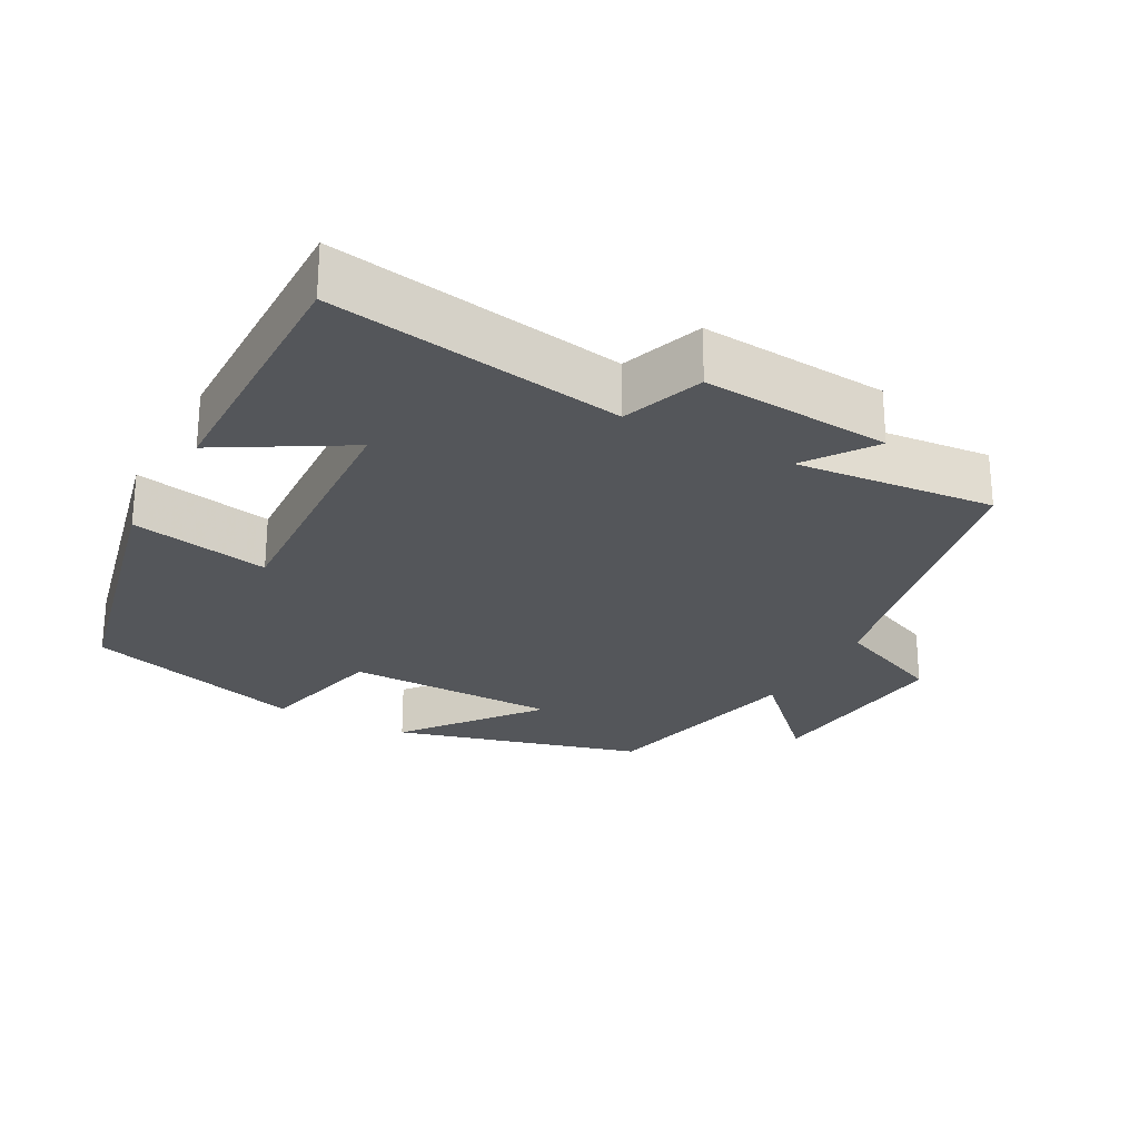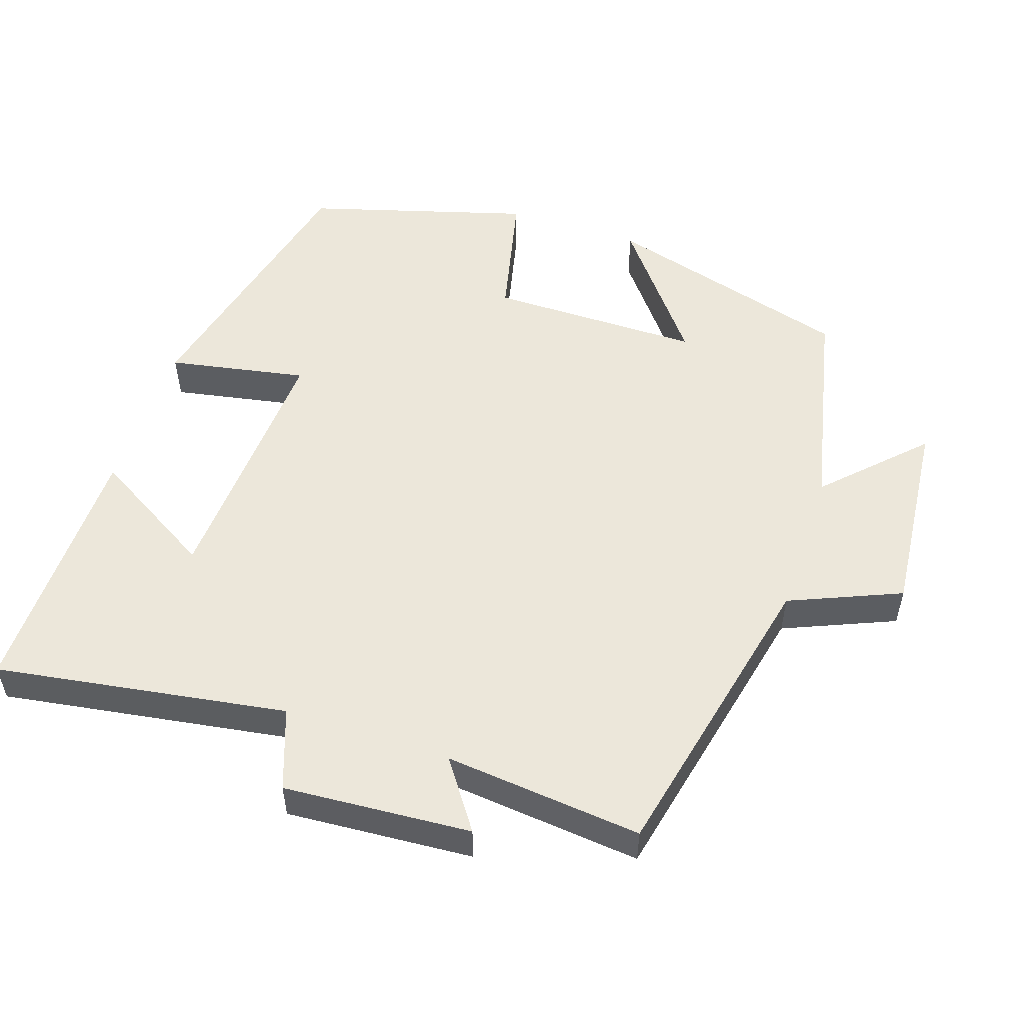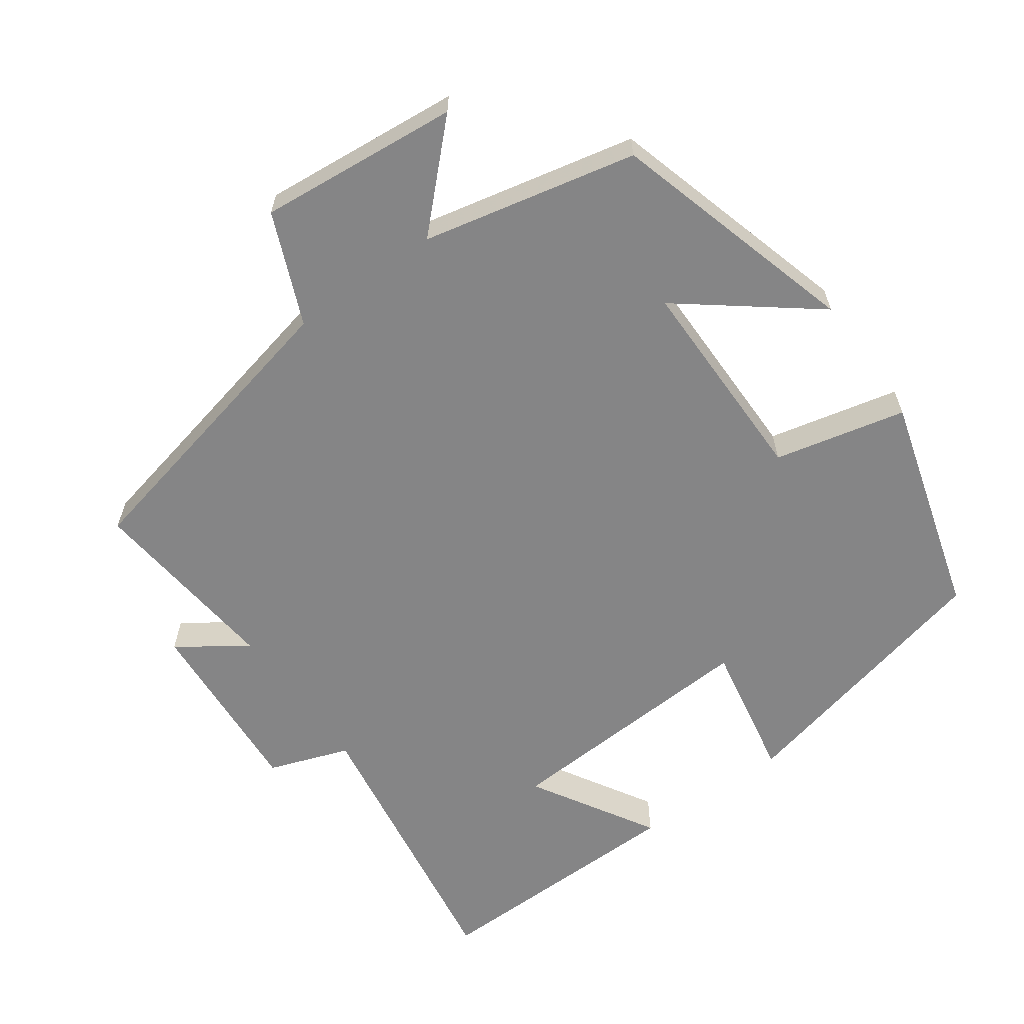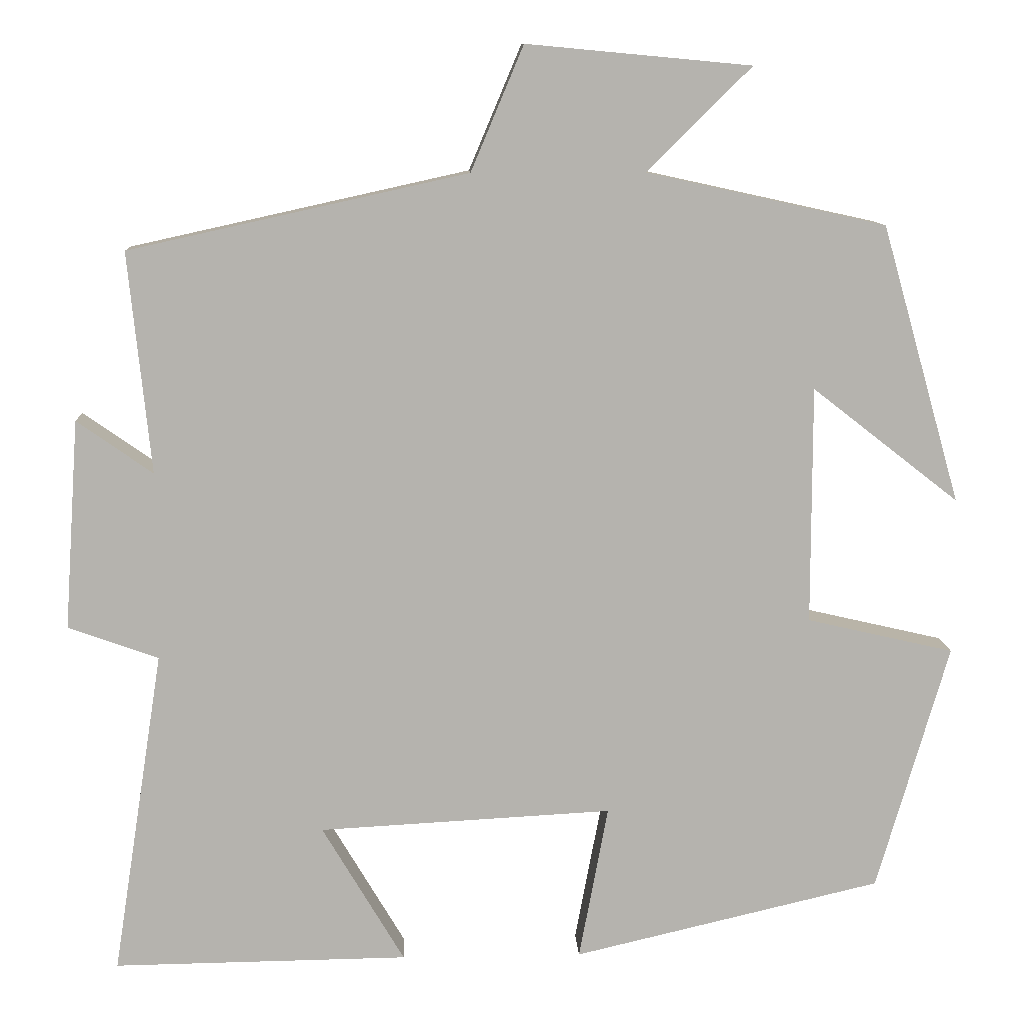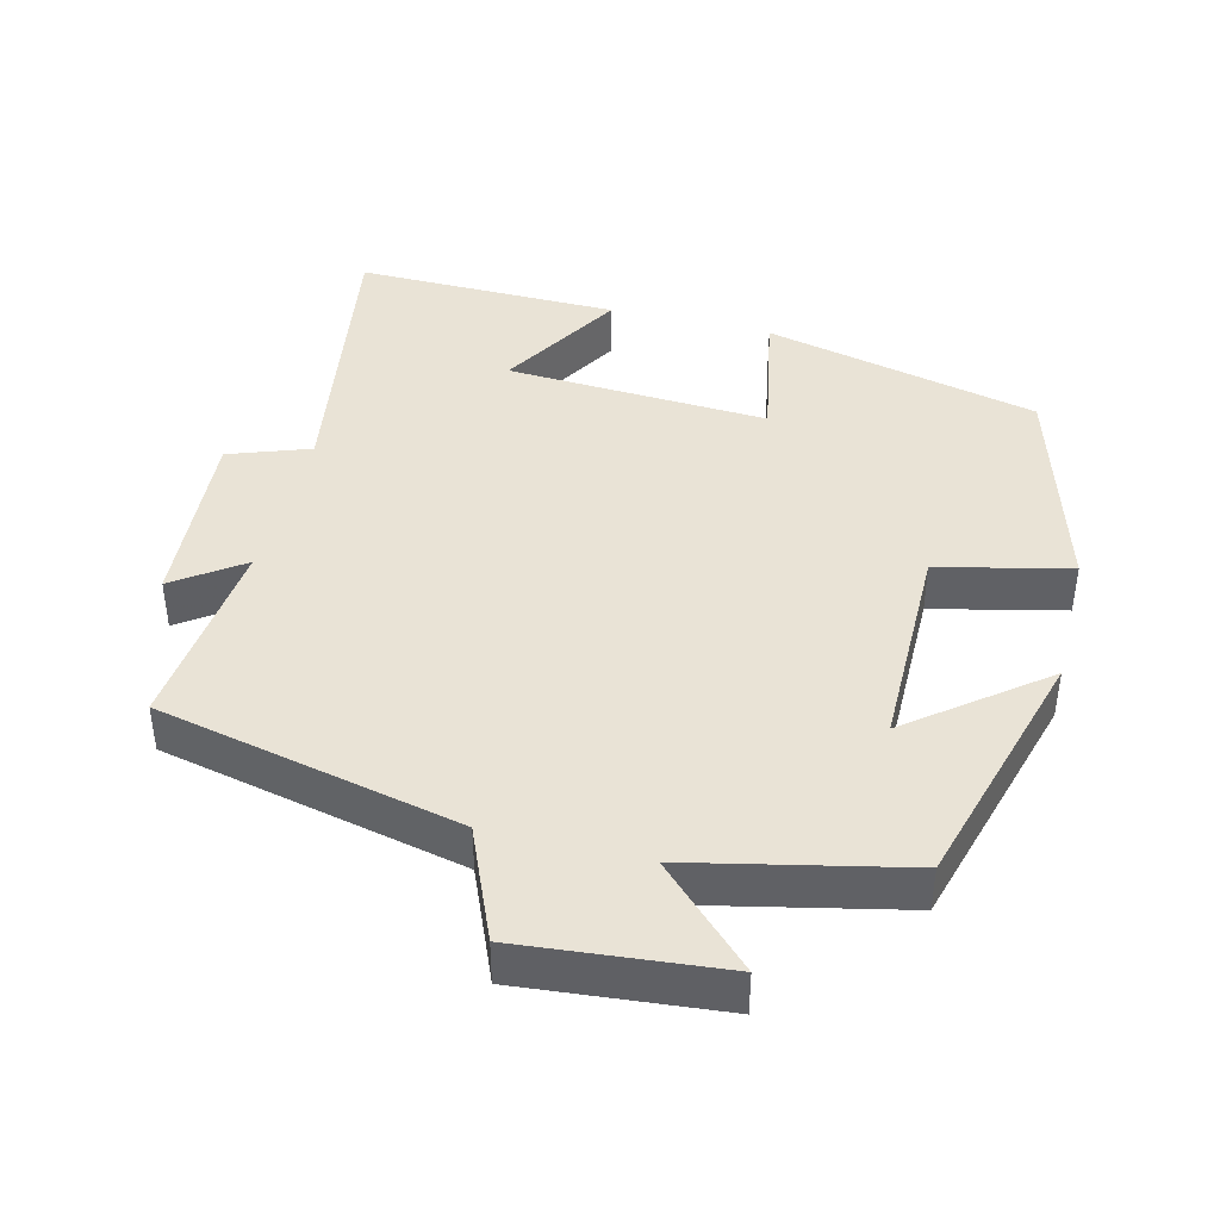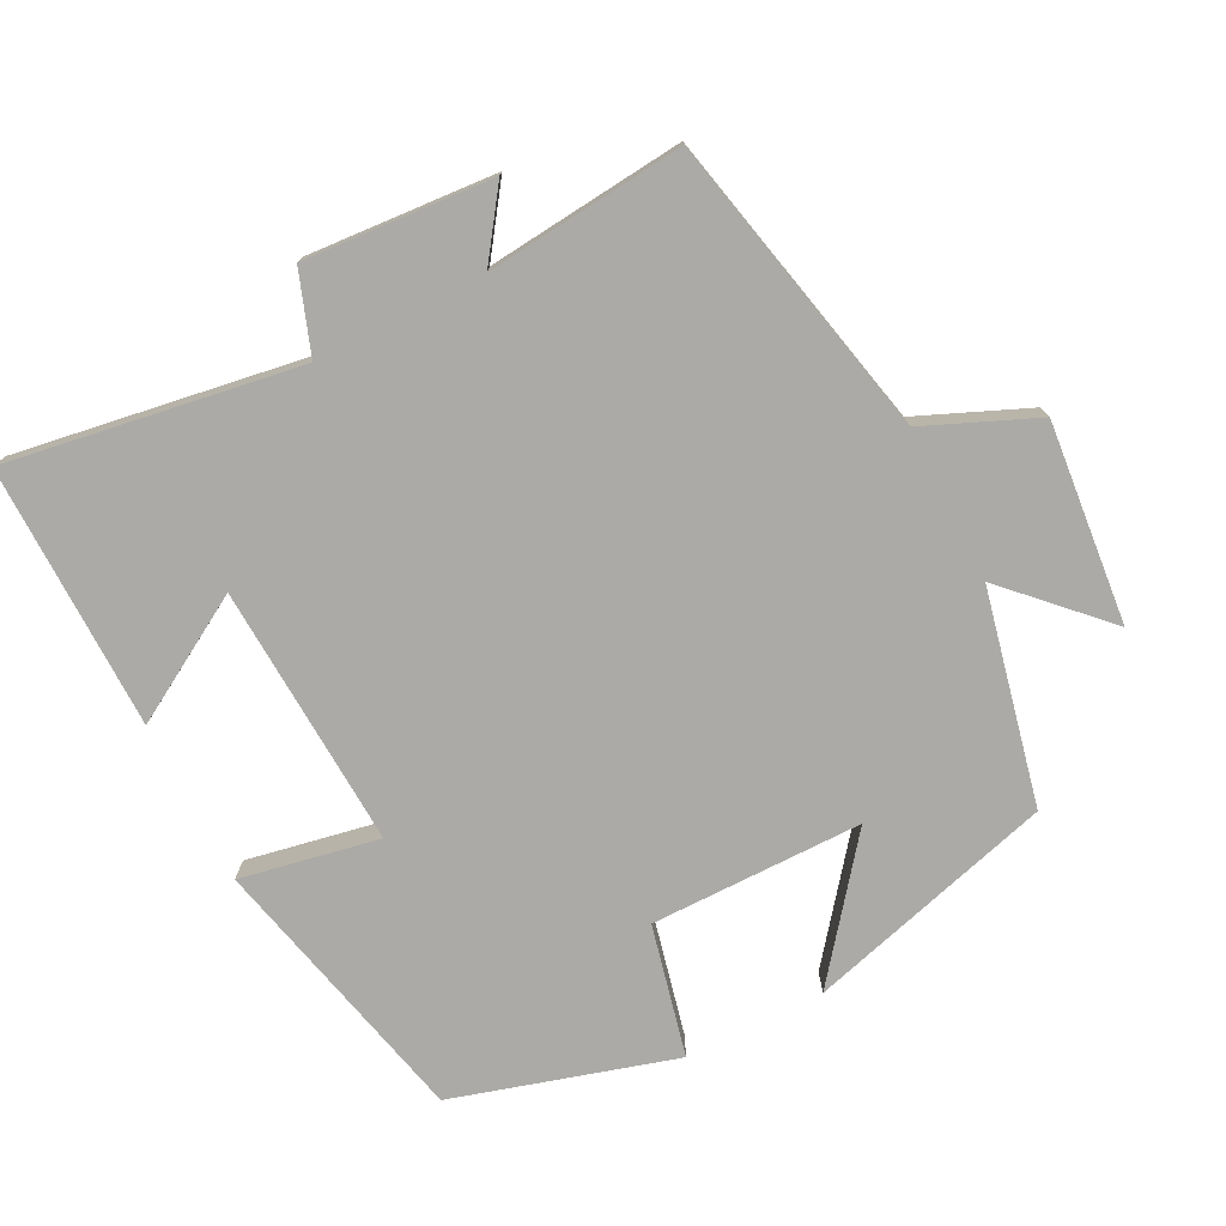
<metadata>
{"format":"obj","ext":"obj","renderer":"f3d","projection":"perspective","resolution":1024,"background":"white","views":[{"elev":-25.7,"azim":-118.8,"up":"+Y"},{"elev":52.9,"azim":-71.6,"up":"+Y"},{"elev":-61.9,"azim":35.6,"up":"+Y"},{"elev":10.4,"azim":-2.6,"up":"+Z"},{"elev":42.0,"azim":14.0,"up":"+Y"},{"elev":-75.8,"azim":-63.1,"up":"+Y"}]}
</metadata>
<code>
v 0.402 0.07 0.435
v 0.5 0.07 0.091
v 0.318 0.07 0.233
v 0.318 0.07 -0.061
v 0.5 0.07 -0.103
v 0.411 0.07 -0.41
v 0.029 0.07 -0.5
v 0.065 0.07 -0.308
v -0.299 0.07 -0.328
v -0.197 0.07 -0.5
v -0.563 0.07 -0.505
v -0.5 0.07 -0.101
v -0.612 0.07 -0.061
v -0.594 0.07 0.199
v -0.5 0.07 0.133
v -0.528 0.07 0.407
v -0.108 0.07 0.5
v -0.043 0.07 0.654
v 0.235 0.07 0.628
v 0.106 0.07 0.5
v 0.402 0 0.435
v 0.5 0 0.091
v 0.318 0 0.233
v 0.318 0 -0.061
v 0.5 0 -0.103
v 0.411 0 -0.41
v 0.029 0 -0.5
v 0.065 0 -0.308
v -0.299 0 -0.328
v -0.197 0 -0.5
v -0.563 0 -0.505
v -0.5 0 -0.101
v -0.612 0 -0.061
v -0.594 0 0.199
v -0.5 0 0.133
v -0.528 0 0.407
v -0.108 0 0.5
v -0.043 0 0.654
v 0.235 0 0.628
v 0.106 0 0.5
f 17 18 19 20
f 15 16 17 20
f 15 20 1
f 12 13 14 15
f 12 15 1
f 9 10 11 12
f 8 9 12 1
f 4 5 6 7
f 3 4 7 8
f 1 2 3
f 1 3 8
f 40 39 38 37
f 40 37 36 35
f 21 40 35
f 35 34 33 32
f 21 35 32
f 32 31 30 29
f 21 32 29 28
f 27 26 25 24
f 28 27 24 23
f 23 22 21
f 28 23 21
f 1 21 22 2
f 2 22 23 3
f 3 23 24 4
f 4 24 25 5
f 5 25 26 6
f 6 26 27 7
f 7 27 28 8
f 8 28 29 9
f 9 29 30 10
f 10 30 31 11
f 11 31 32 12
f 12 32 33 13
f 13 33 34 14
f 14 34 35 15
f 15 35 36 16
f 16 36 37 17
f 17 37 38 18
f 18 38 39 19
f 19 39 40 20
f 20 40 21 1

</code>
